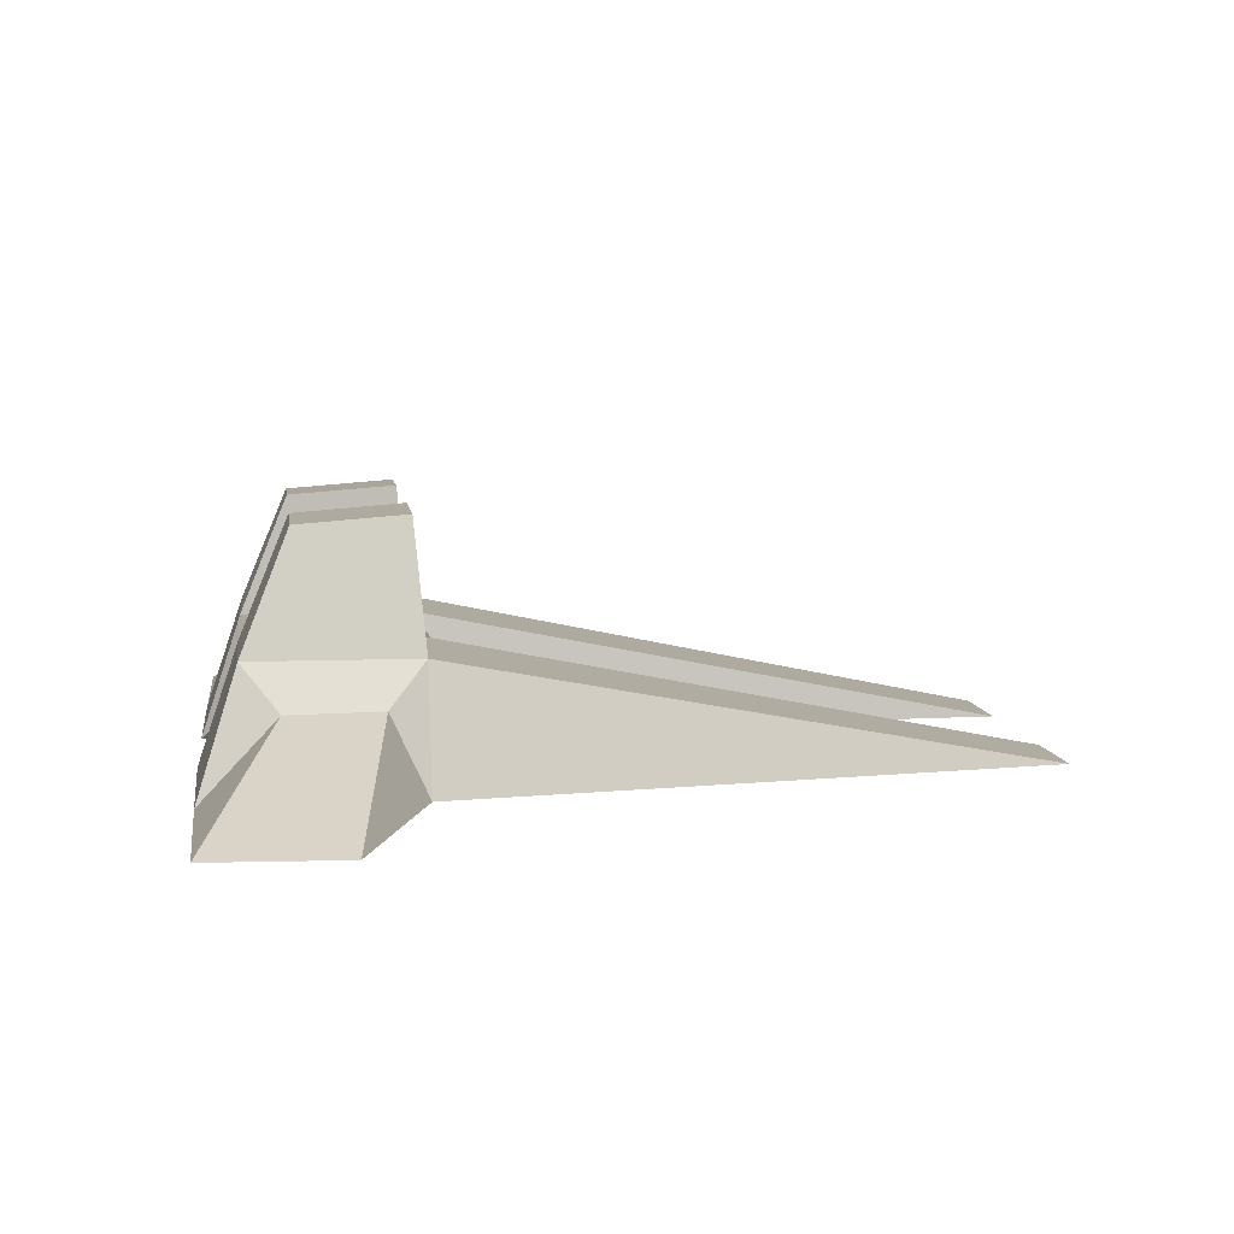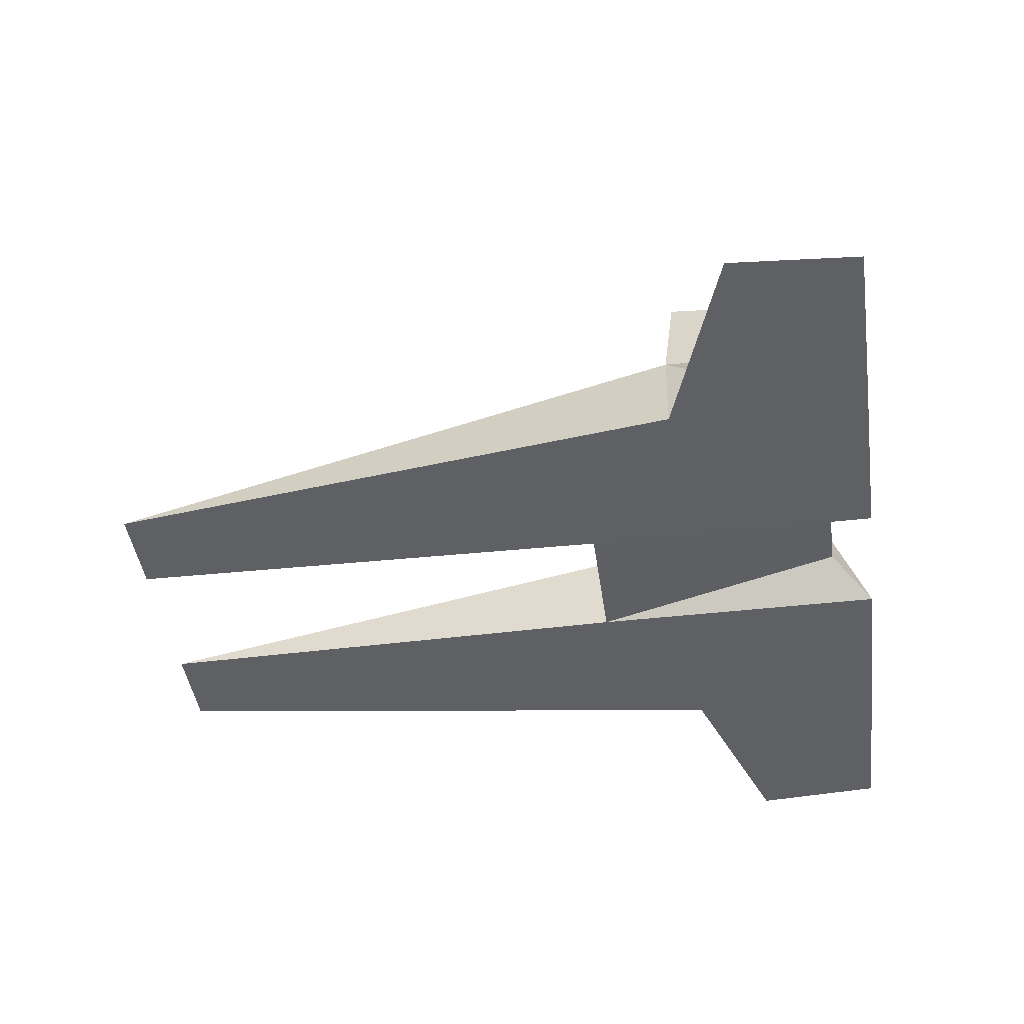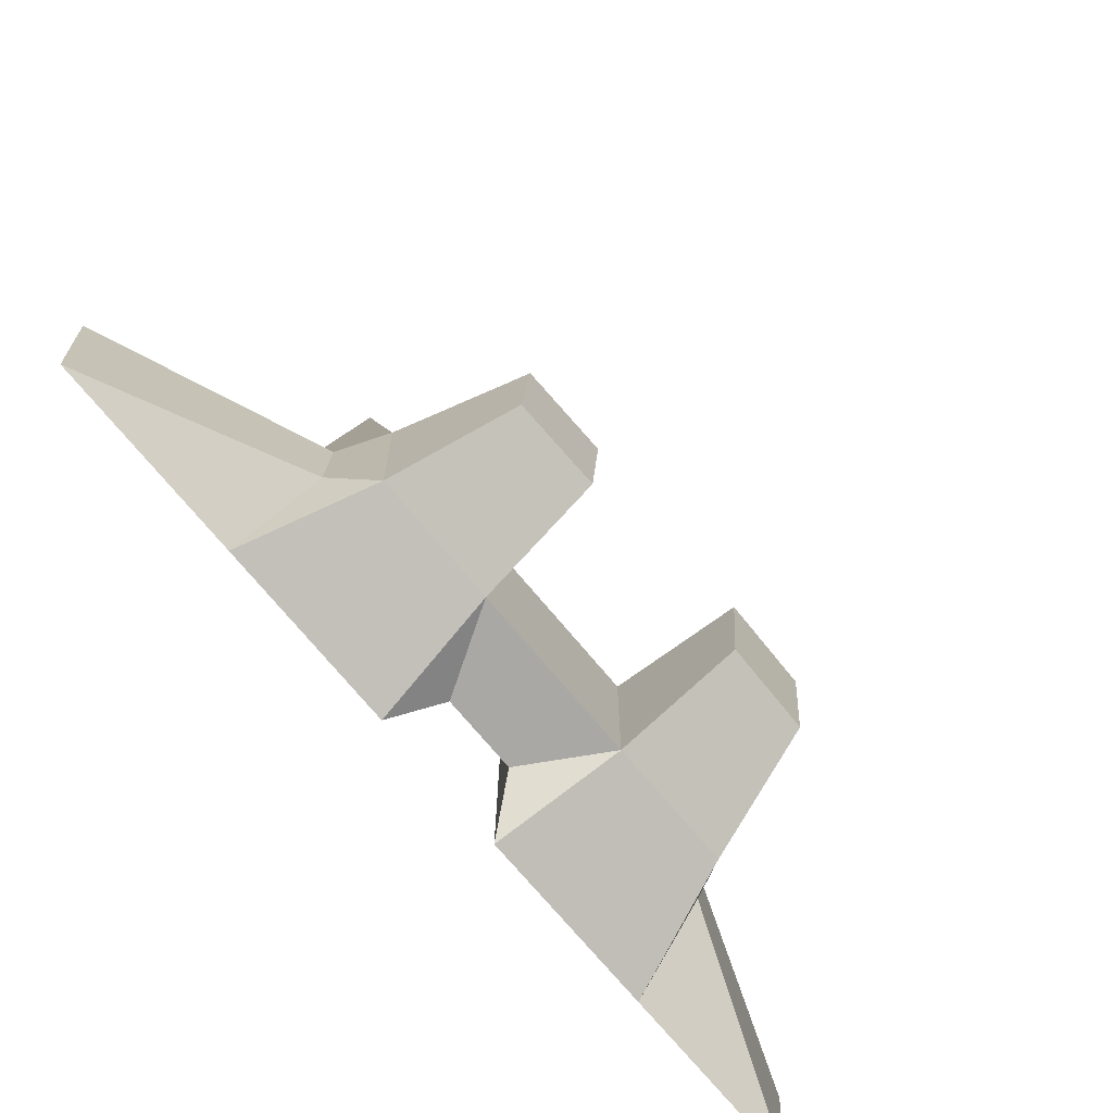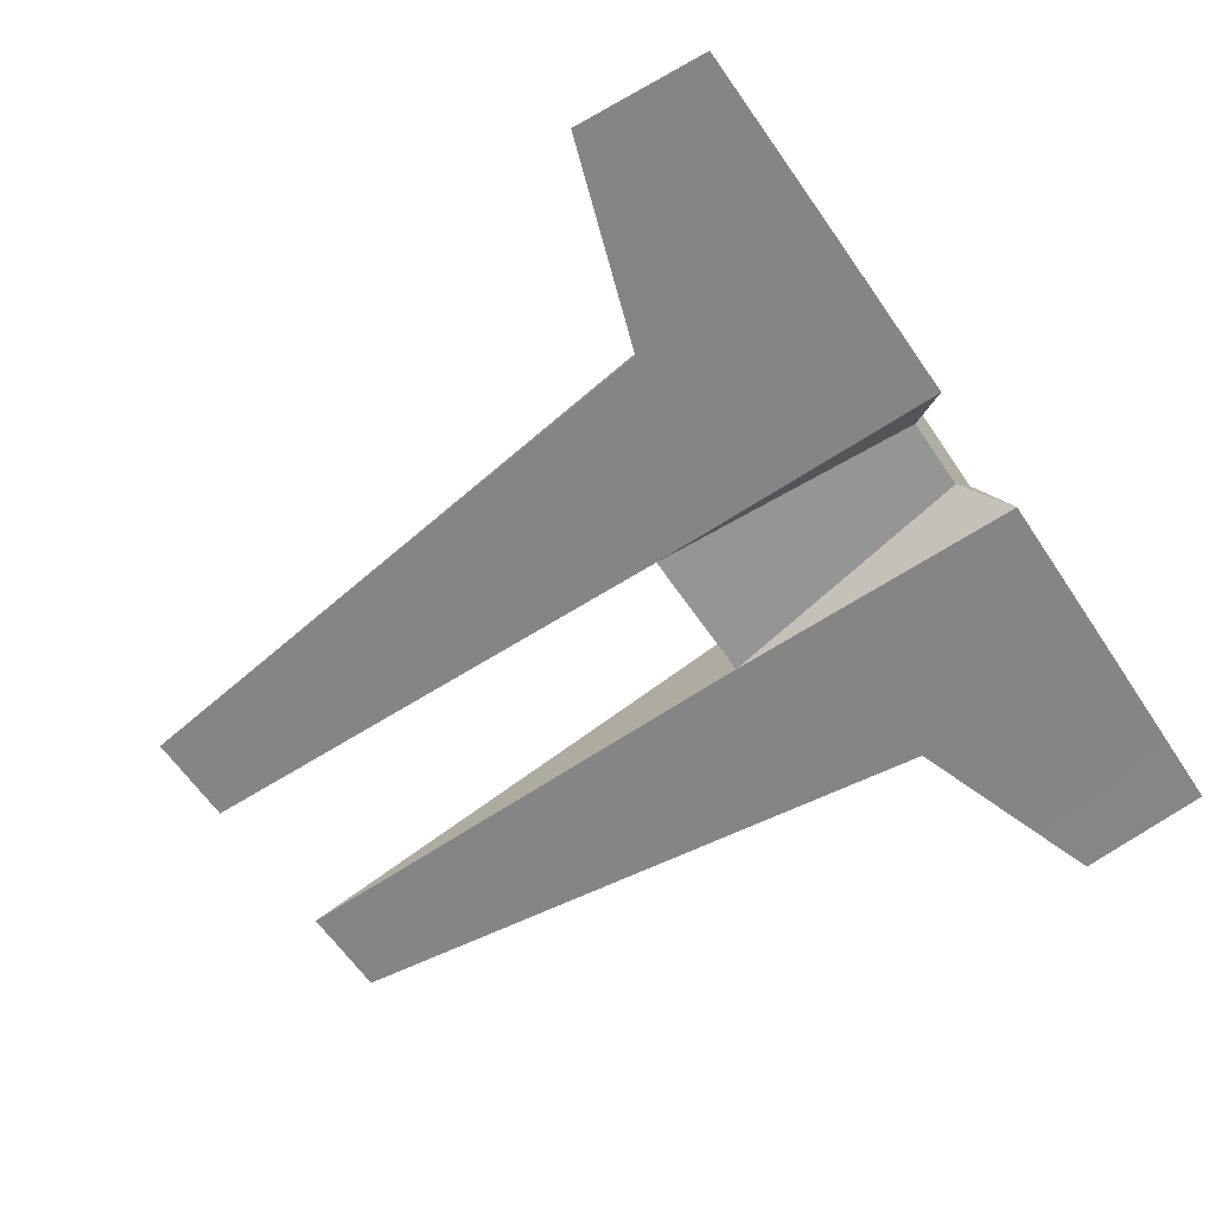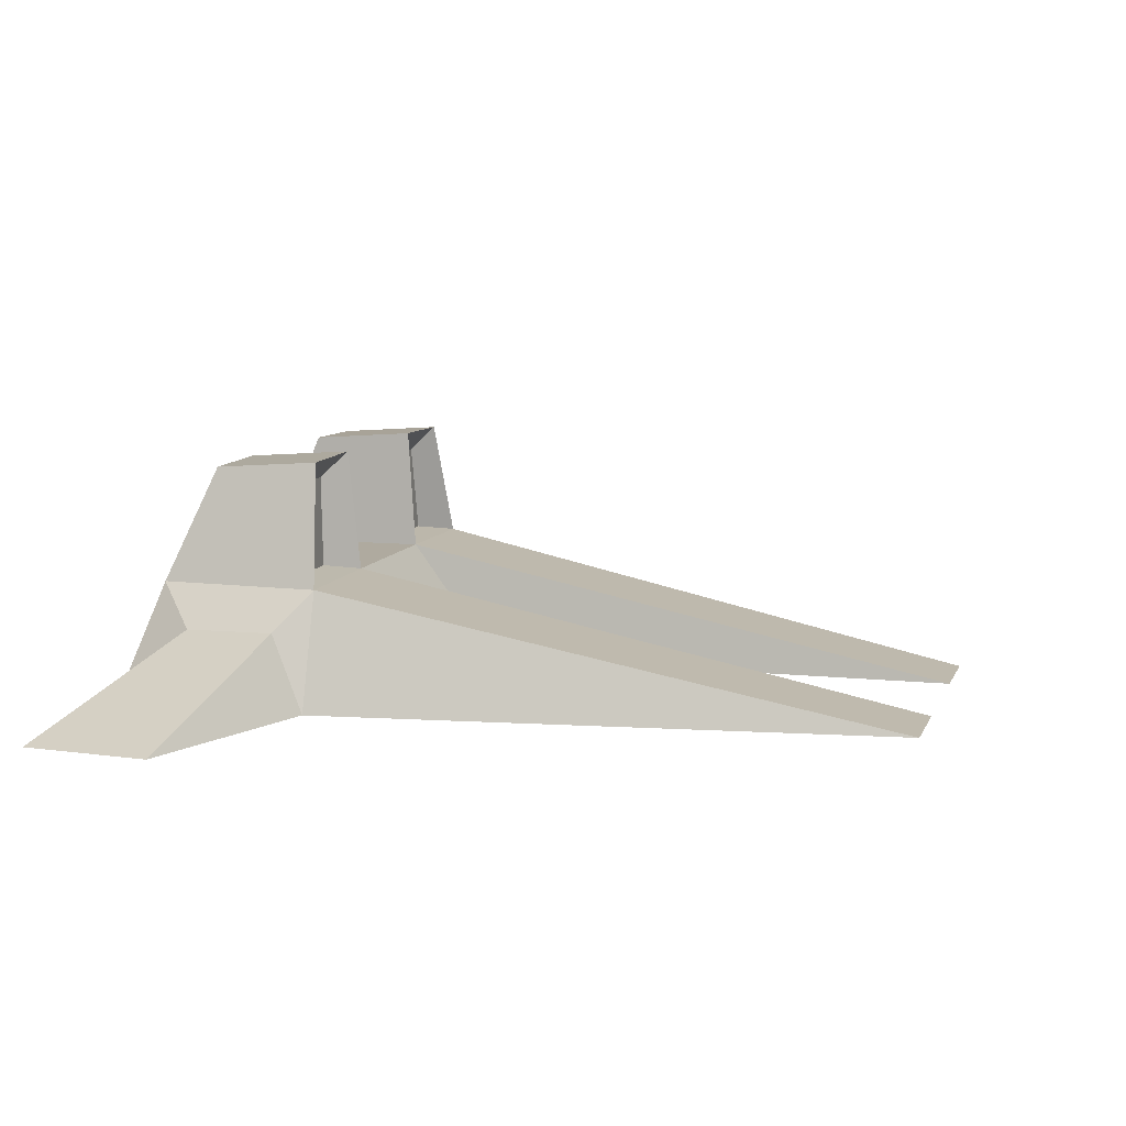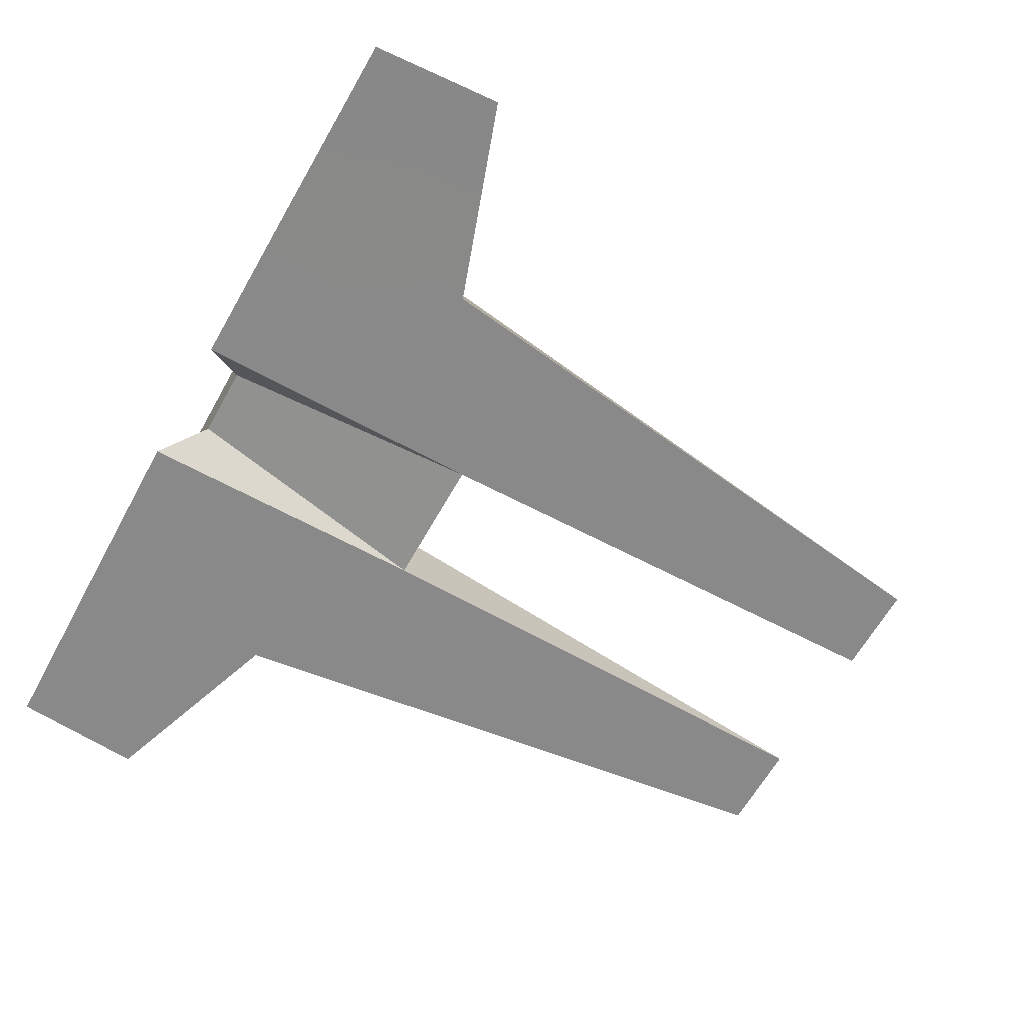
<metadata>
{"format":"obj","ext":"obj","renderer":"f3d","projection":"perspective","resolution":1024,"background":"white","views":[{"elev":8.2,"azim":-98.1,"up":"+Y"},{"elev":-42.9,"azim":97.8,"up":"+Y"},{"elev":-75.2,"azim":130.2,"up":"+Z"},{"elev":-61.9,"azim":124.0,"up":"+Y"},{"elev":9.5,"azim":-73.7,"up":"+Y"},{"elev":-63.0,"azim":-119.1,"up":"+Y"}]}
</metadata>
<code>
o Box001_Untitled
v 0.08249 -0.02201 0.006007
v 0.09283 -0.02201 0.615
v 0.1016 0.1247 -0.1114
v 0.2048 -0.02201 0.615
v 0.2574 0.1234 -0.1114
v 0.08249 -0.02206 -0.3605
v 0.1016 0.1234 -0.3121
v 0.2516 0.1238 -0.3111
v 0.3006 -0.02201 -0.3584
v 0.2859 0.07304 -0.1556
v 0.2863 0.07174 -0.267
v 0.3006 -0.02201 -0.1114
v 0.5443 -0.02223 -0.1951
v 0.5325 -0.02223 -0.3553
v 0.0444 0.02791 -0.3121
v 0.1101 0.2656 -0.2541
v 0.2149 0.2635 -0.2541
v 0.1101 0.2753 -0.1237
v 0.2149 0.2732 -0.1237
v 0.1301 0.1315 -0.1509
v 0.2217 0.1308 -0.1509
v 0.1955 0.2434 -0.1509
v 0.1348 0.2446 -0.1509
v -0.08249 -0.02201 0.006007
v -0.3006 -0.02201 -0.1114
v -0.2048 -0.02201 0.615
v -0.09283 -0.02201 0.615
v -0.2574 0.1234 -0.1114
v -0.1016 0.1247 -0.1114
v -0.1016 0.1234 -0.3121
v -0.2516 0.1238 -0.3111
v -0.3006 -0.02201 -0.3584
v -0.08249 -0.02206 -0.3605
v -0.0444 0.02791 -0.3121
v -0.2859 0.07304 -0.1556
v -0.2863 0.07174 -0.267
v -0.5325 -0.02223 -0.3553
v -0.5443 -0.02223 -0.1951
v -0.1301 0.1315 -0.1509
v -0.2217 0.1308 -0.1509
v -0.1955 0.2434 -0.1509
v -0.1348 0.2446 -0.1509
v -0.2149 0.2732 -0.1237
v -0.2149 0.2635 -0.2541
v -0.1101 0.2656 -0.2541
v -0.1101 0.2753 -0.1237
f 1 12 4 2
f 2 4 5 3
f 8 9 6 7
f 2 3 1
f 5 4 12
f 1 15 6
f 1 6 9 12
f 5 12 10
f 11 9 8
f 10 11 8 5
f 12 9 14 13
f 11 10 13 14
f 9 11 14
f 12 13 10
f 7 6 15
f 20 21 22 23
f 19 17 16 18
f 17 8 7 16
f 17 19 5 8
f 3 18 16 7
f 21 20 3 5
f 23 18 3 20
f 23 22 19 18
f 22 21 5 19
f 24 27 26 25
f 27 29 28 26
f 33 32 31 30
f 27 24 29
f 28 25 26
f 24 33 34
f 32 33 24 25
f 28 35 25
f 36 31 32
f 35 28 31 36
f 25 38 37 32
f 36 37 38 35
f 32 37 36
f 25 35 38
f 30 34 33
f 39 42 41 40
f 43 46 45 44
f 30 31 44 45
f 28 43 44 31
f 29 30 45 46
f 40 28 29 39
f 29 46 42 39
f 42 46 43 41
f 41 43 28 40
f 24 1 3 29
f 29 3 7 30
f 30 7 15 34
f 15 1 24 34

</code>
